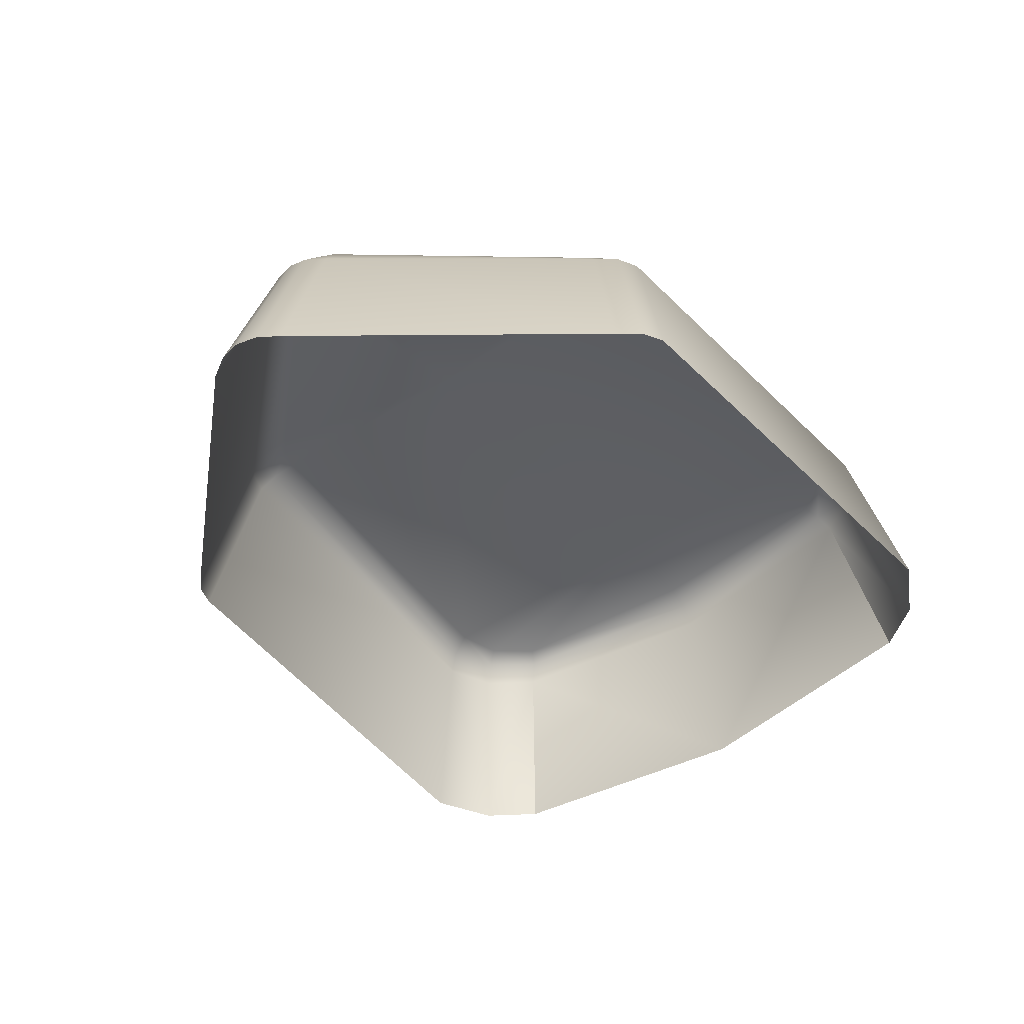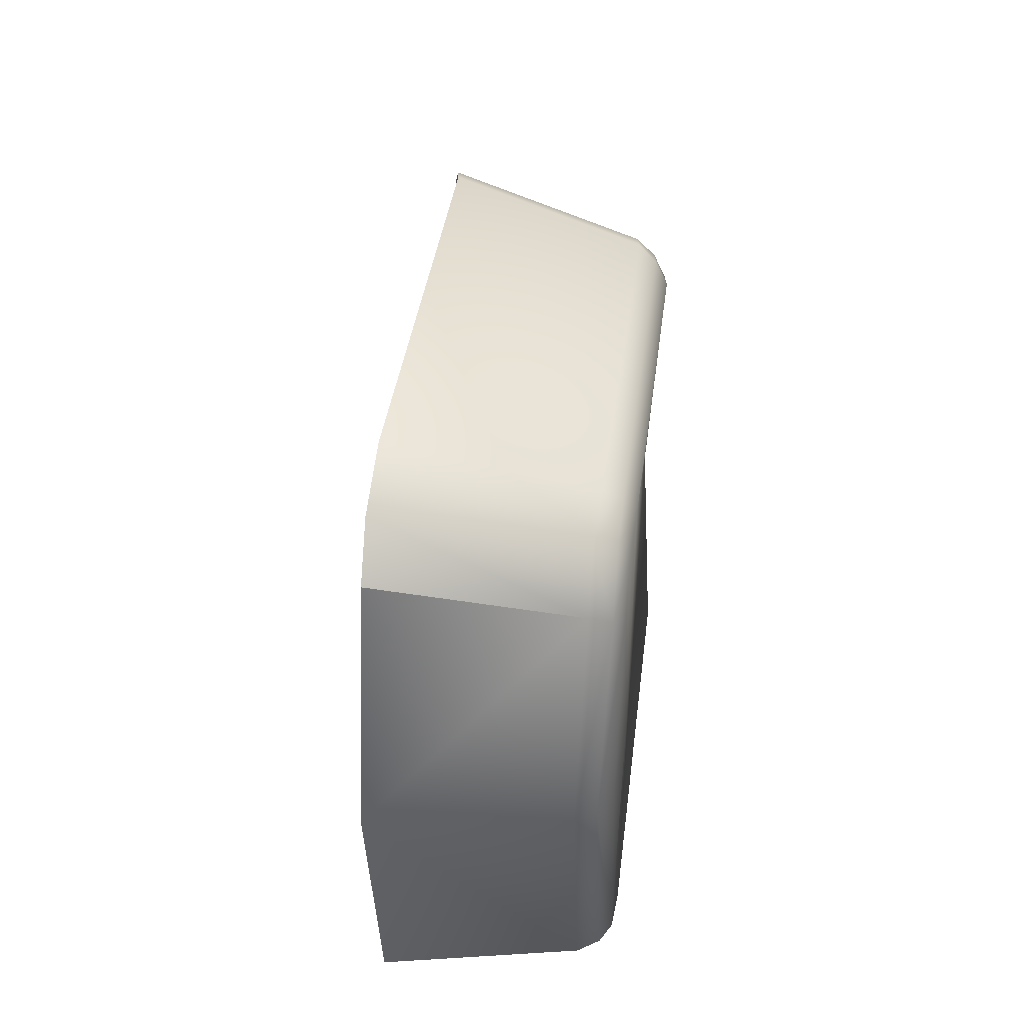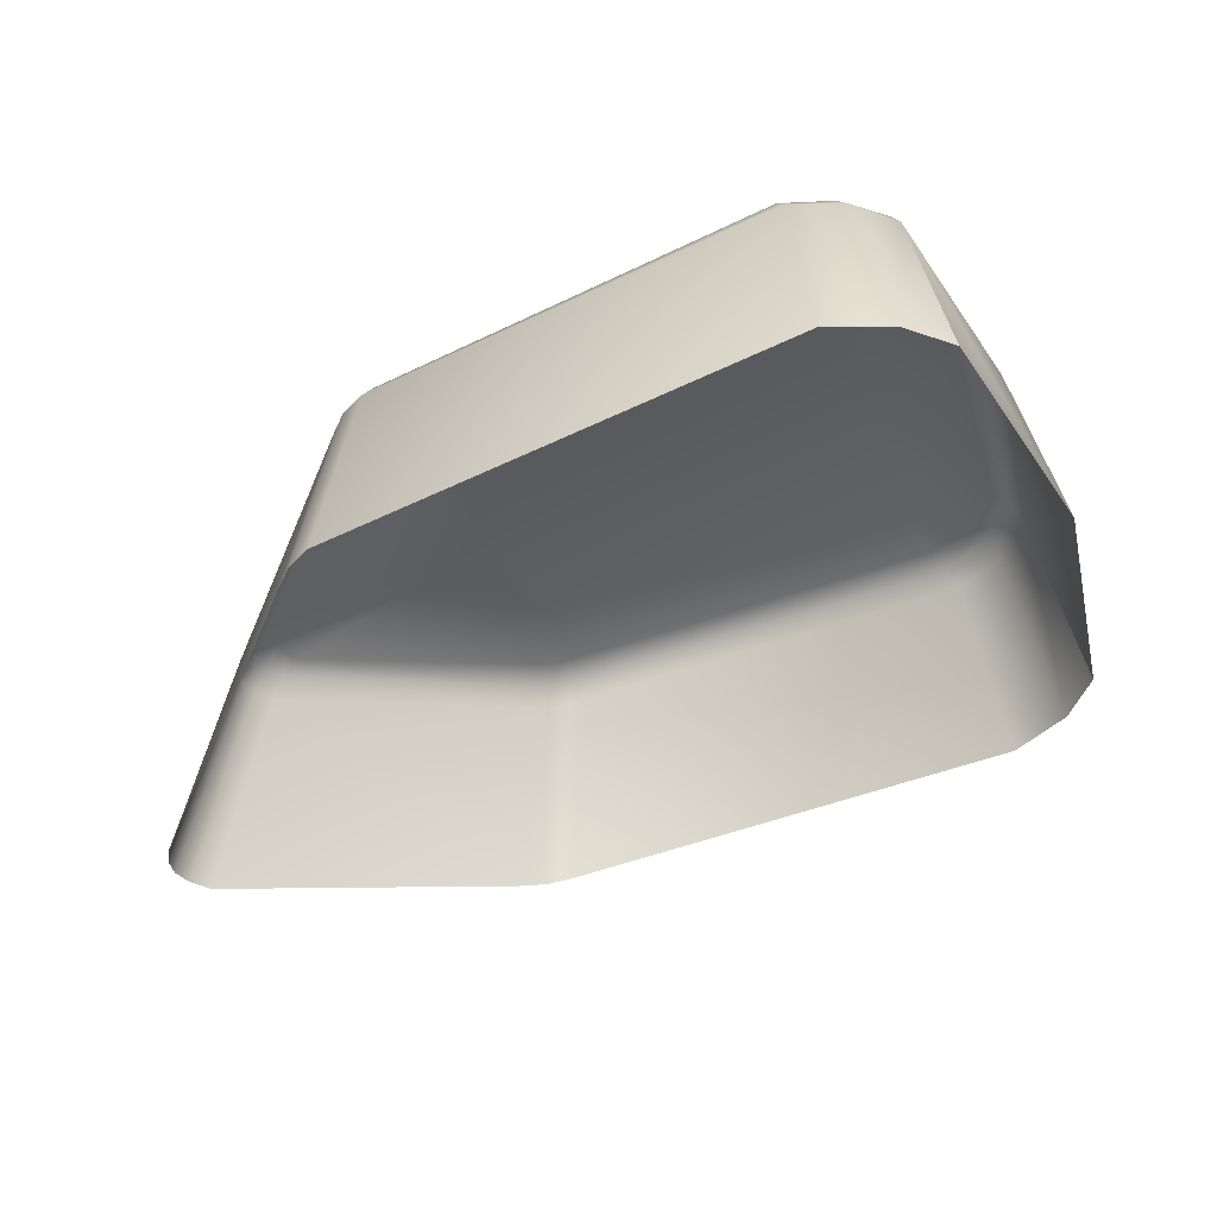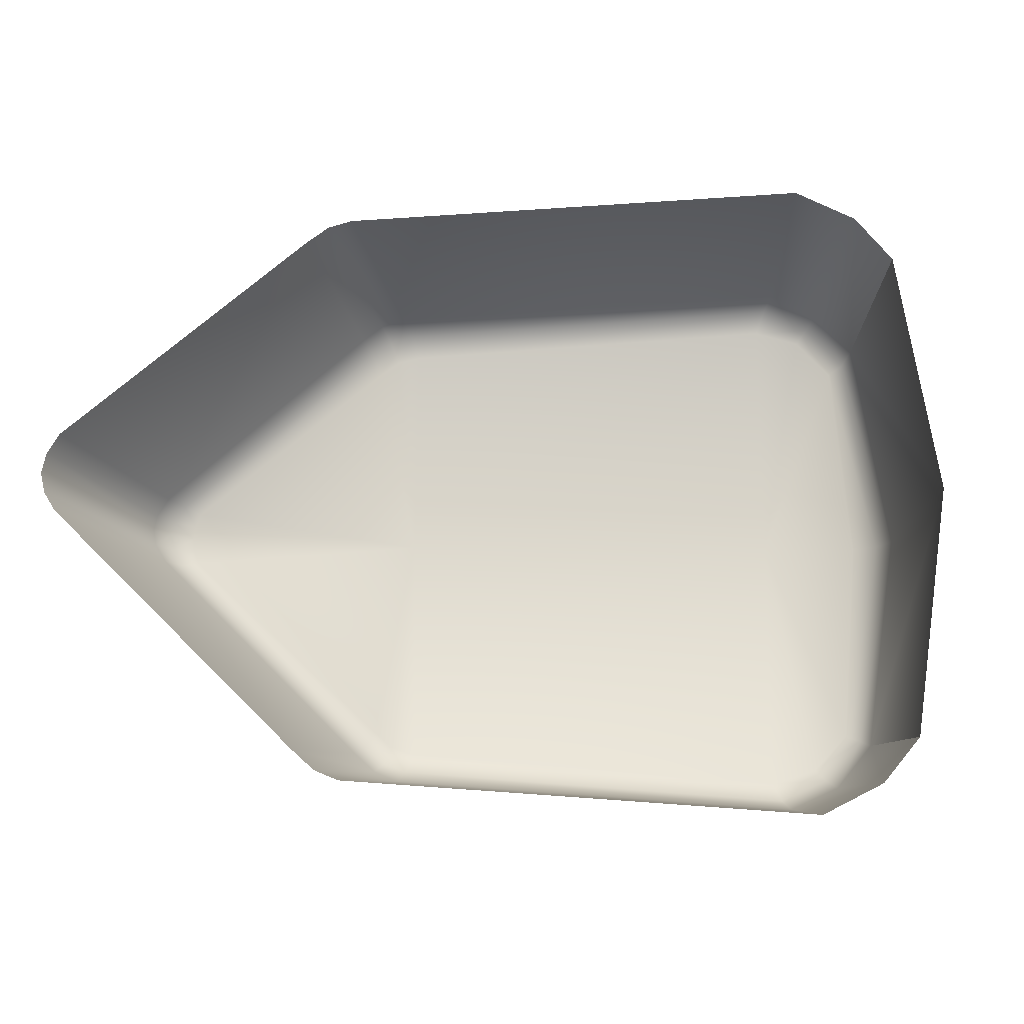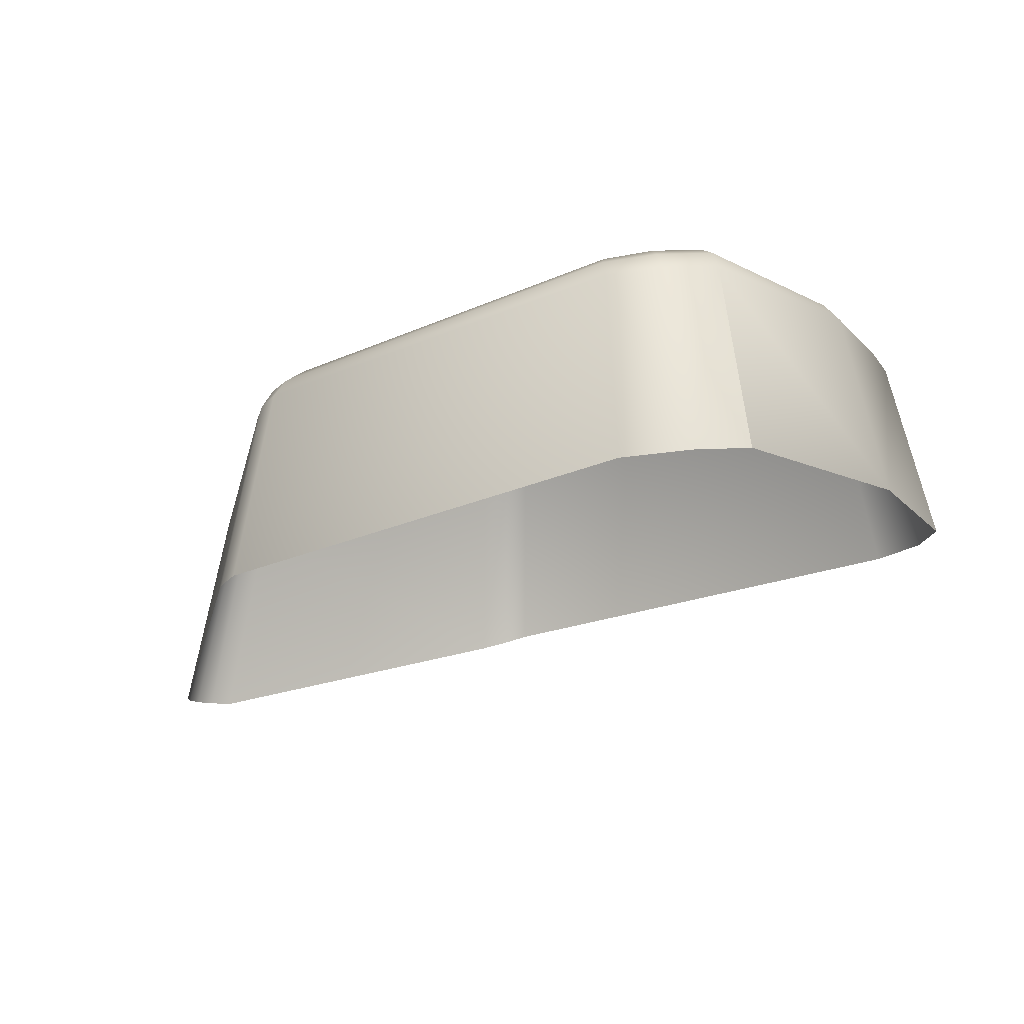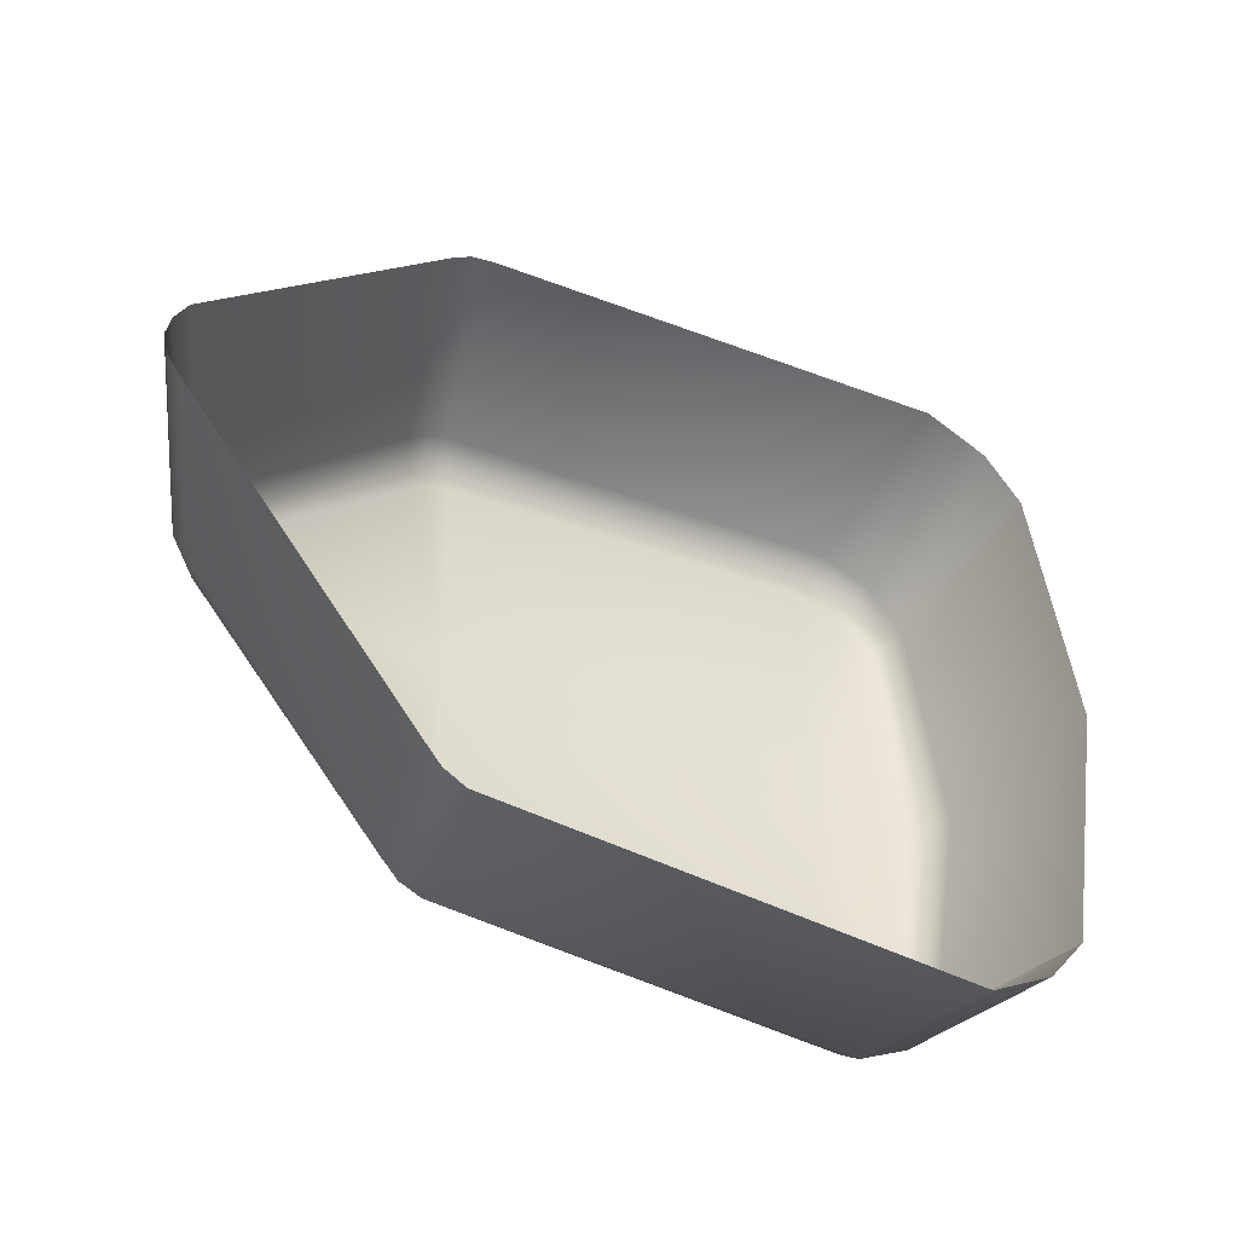
<metadata>
{"format":"obj","ext":"obj","renderer":"f3d","projection":"perspective","resolution":1024,"background":"white","views":[{"elev":-50.7,"azim":-54.4,"up":"+Y"},{"elev":41.2,"azim":105.3,"up":"+Z"},{"elev":-36.5,"azim":21.4,"up":"+Y"},{"elev":-17.5,"azim":7.9,"up":"+Z"},{"elev":-10.6,"azim":30.6,"up":"+Y"},{"elev":-41.2,"azim":-20.1,"up":"+Z"}]}
</metadata>
<code>
o Dpad_Right
v -0.5687 0.2314 -0.163
v -0.5046 0.2429 -0.1629
v -0.5687 0.2336 -0.2014
v -0.5046 0.2429 -0.2066
v -0.6077 0.2208 -0.163
v -0.6066 0.2208 -0.1677
v -0.4883 0.2446 -0.1629
v -0.4912 0.2446 -0.1979
v -0.5706 0.2282 -0.2072
v -0.5015 0.2382 -0.2121
v -0.6133 0.2143 -0.163
v -0.6108 0.2143 -0.1689
v -0.4814 0.2401 -0.1629
v -0.487 0.2401 -0.2007
v -0.5741 0.1956 -0.2128
v -0.4961 0.2068 -0.2184
v -0.6222 0.1799 -0.163
v -0.6194 0.1799 -0.1696
v -0.4735 0.2089 -0.1629
v -0.4798 0.2089 -0.2056
v -0.497 0.2437 -0.2043
v -0.486 0.2079 -0.2132
v -0.4931 0.2391 -0.2083
v -0.5814 0.193 -0.208
v -0.5755 0.2313 -0.1975
v -0.5778 0.2257 -0.2025
v -0.5724 0.2325 -0.2002
v -0.5779 0.1944 -0.2113
v -0.5745 0.227 -0.2056
v -0.6074 0.2208 -0.1654
v -0.6214 0.1799 -0.1664
v -0.6128 0.2143 -0.1657
v -0.4842 0.243 -0.1629
v -0.5768 0.2289 -0.2009
v -0.6089 0.2186 -0.1685
v -0.6111 0.2175 -0.163
v -0.5735 0.2303 -0.2036
v -0.6105 0.2182 -0.1655
v -0.4951 0.2422 -0.2064
v -0.4887 0.2433 -0.1992
v -0.5031 0.2411 -0.2101
v -0.5697 0.2313 -0.205
v -0.5687 0.2336 -0.1245
v -0.5047 0.2429 -0.1193
v -0.6066 0.2208 -0.1583
v -0.4912 0.2446 -0.1279
v -0.5707 0.2282 -0.1188
v -0.5015 0.2382 -0.1137
v -0.6108 0.2143 -0.1571
v -0.487 0.2401 -0.1251
v -0.5742 0.1956 -0.1131
v -0.4962 0.2068 -0.1074
v -0.6194 0.1799 -0.1564
v -0.4798 0.2089 -0.1203
v -0.4971 0.2437 -0.1216
v -0.486 0.2079 -0.1126
v -0.4931 0.2391 -0.1175
v -0.5815 0.193 -0.1179
v -0.5755 0.2313 -0.1284
v -0.5779 0.2257 -0.1235
v -0.5724 0.2325 -0.1257
v -0.578 0.1944 -0.1147
v -0.5746 0.227 -0.1204
v -0.6074 0.2208 -0.1606
v -0.6214 0.1799 -0.1596
v -0.6128 0.2143 -0.1603
v -0.5768 0.2289 -0.1251
v -0.6089 0.2186 -0.1575
v -0.5736 0.2303 -0.1224
v -0.6105 0.2182 -0.1605
v -0.4952 0.2422 -0.1195
v -0.4887 0.2433 -0.1267
v -0.5031 0.2411 -0.1158
v -0.5698 0.2313 -0.121
f 1 2 4 3
f 1 25 6
f 4 2 21
f 4 21 39 41
f 6 25 34 35
f 3 4 41 42
f 8 7 33 40
f 5 30 38 36
f 9 10 16 15
f 10 23 22 16
f 11 32 31 17
f 12 26 24 18
f 14 13 19 20
f 22 23 14 20
f 23 39 40 14
f 25 1 27
f 26 34 37 29
f 24 26 29 28
f 27 1 3
f 29 37 42 9
f 28 29 9 15
f 21 2 8
f 8 2 7
f 32 38 35 12
f 30 5 1
f 31 32 12 18
f 6 30 1
f 36 38 32 11
f 40 39 21 8
f 35 34 26 12
f 35 38 30 6
f 42 41 10 9
f 42 37 27 3
f 37 34 25 27
f 40 33 13 14
f 41 39 23 10
f 1 43 44 2
f 1 45 59
f 44 55 2
f 44 73 71 55
f 45 68 67 59
f 43 74 73 44
f 46 72 33 7
f 5 36 70 64
f 47 51 52 48
f 48 52 56 57
f 11 17 65 66
f 49 53 58 60
f 50 54 19 13
f 56 54 50 57
f 57 50 72 71
f 59 61 1
f 60 63 69 67
f 58 62 63 60
f 61 43 1
f 63 47 74 69
f 62 51 47 63
f 55 46 2
f 46 7 2
f 66 49 68 70
f 64 1 5
f 65 53 49 66
f 45 1 64
f 36 11 66 70
f 72 46 55 71
f 68 49 60 67
f 68 45 64 70
f 74 47 48 73
f 74 43 61 69
f 69 61 59 67
f 72 50 13 33
f 73 48 57 71

</code>
